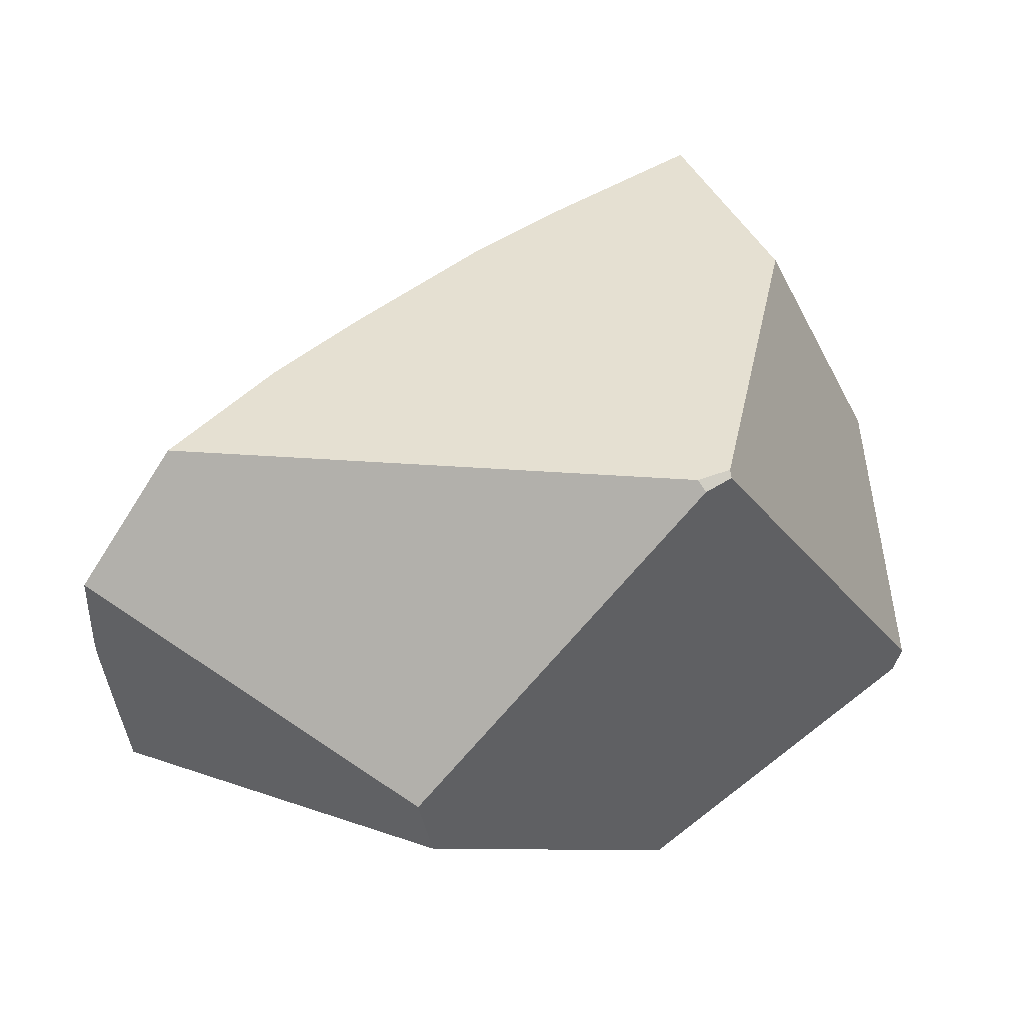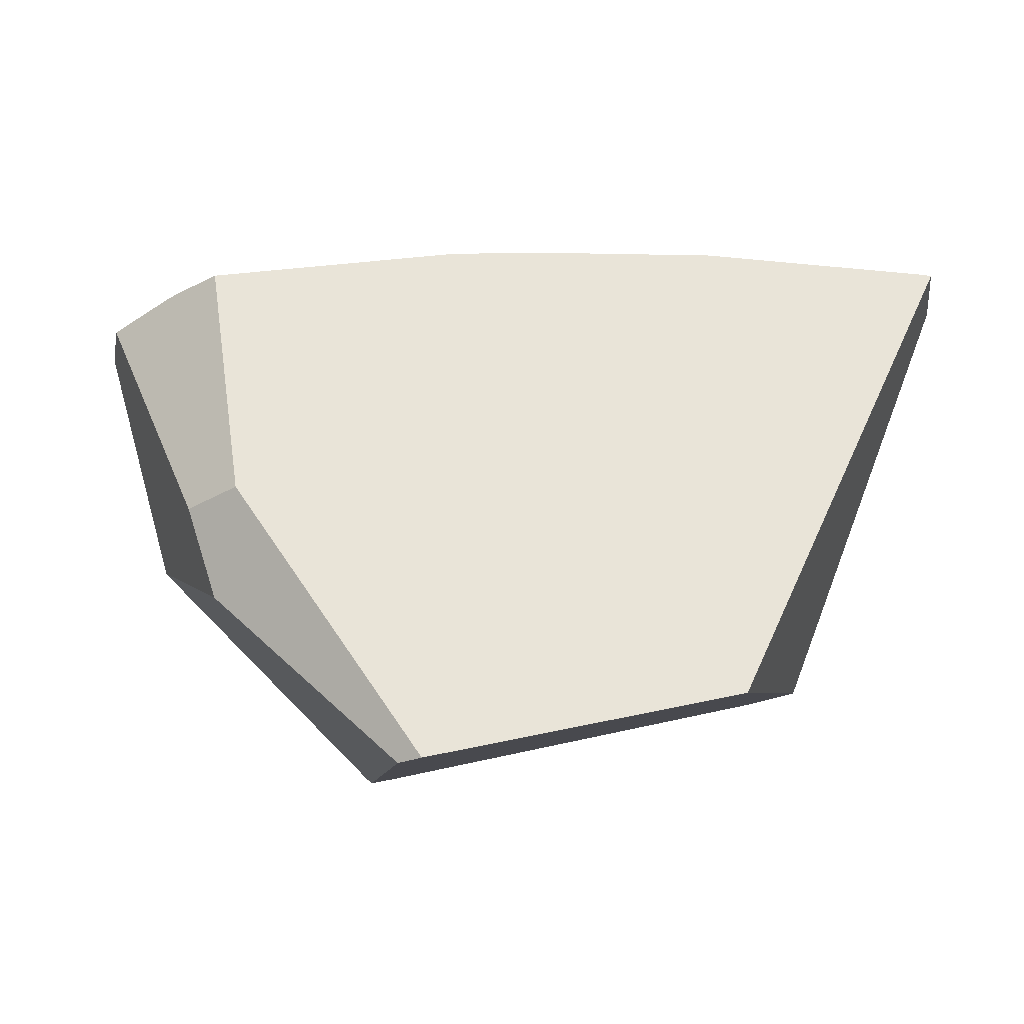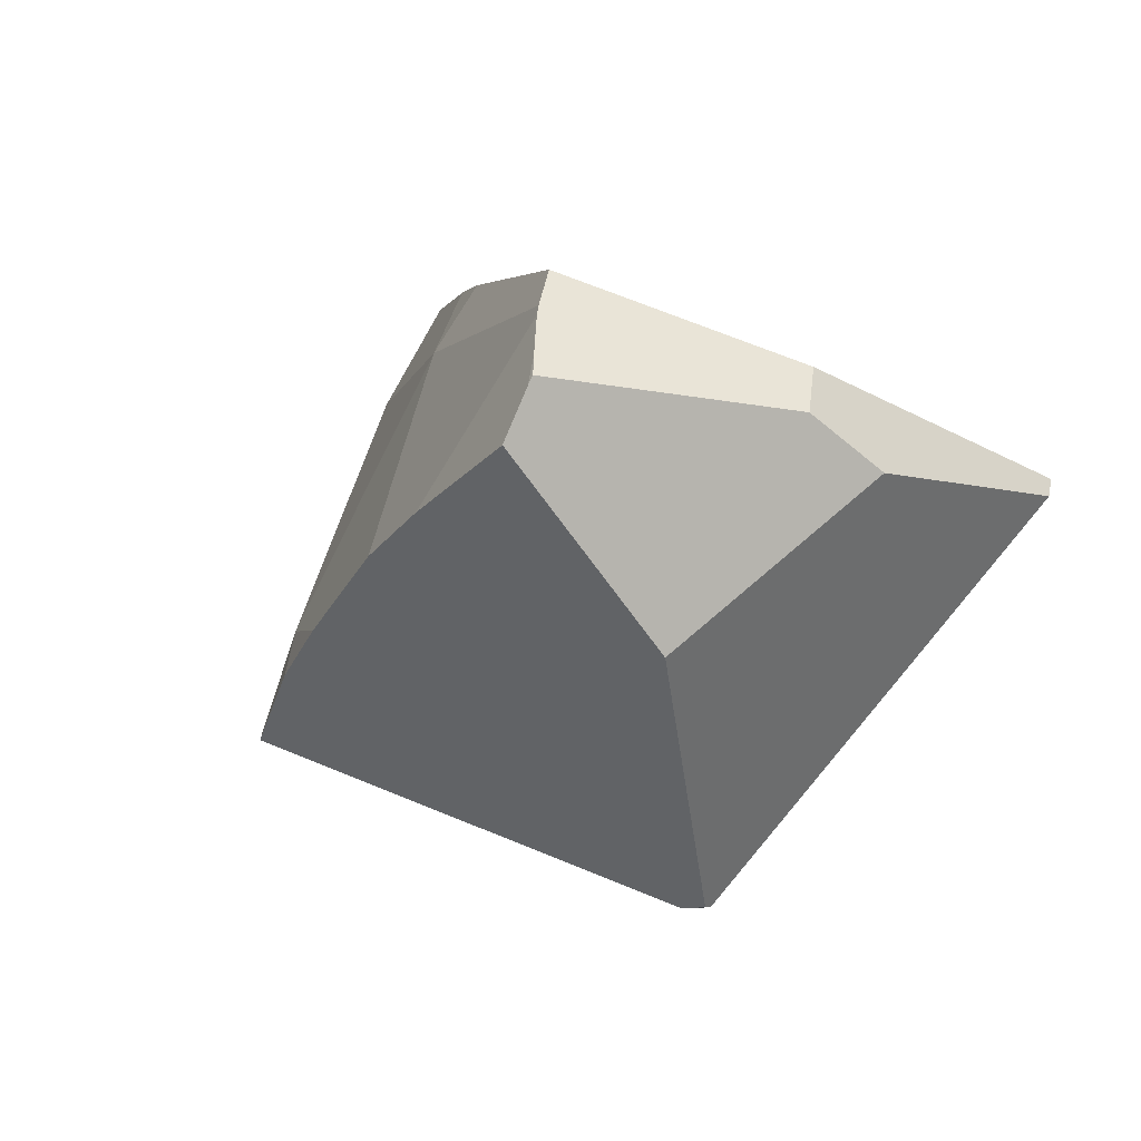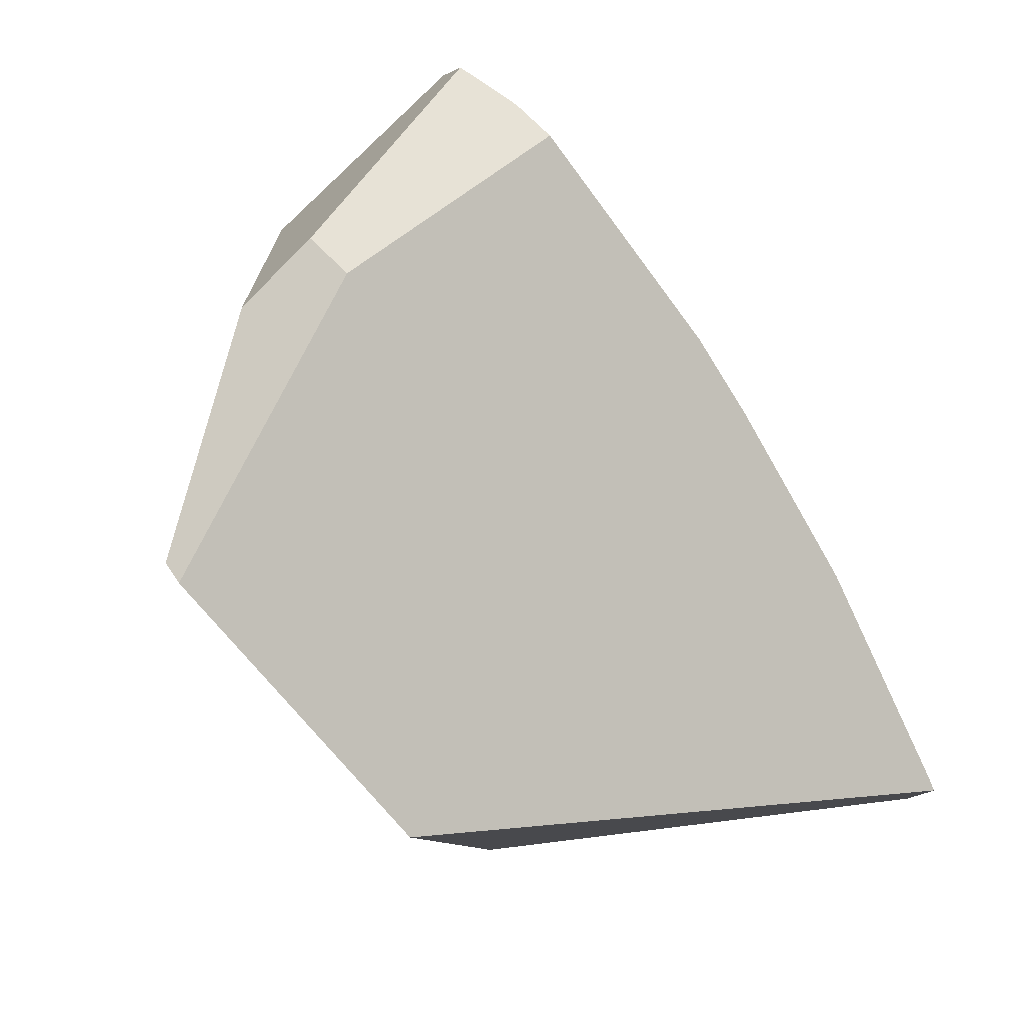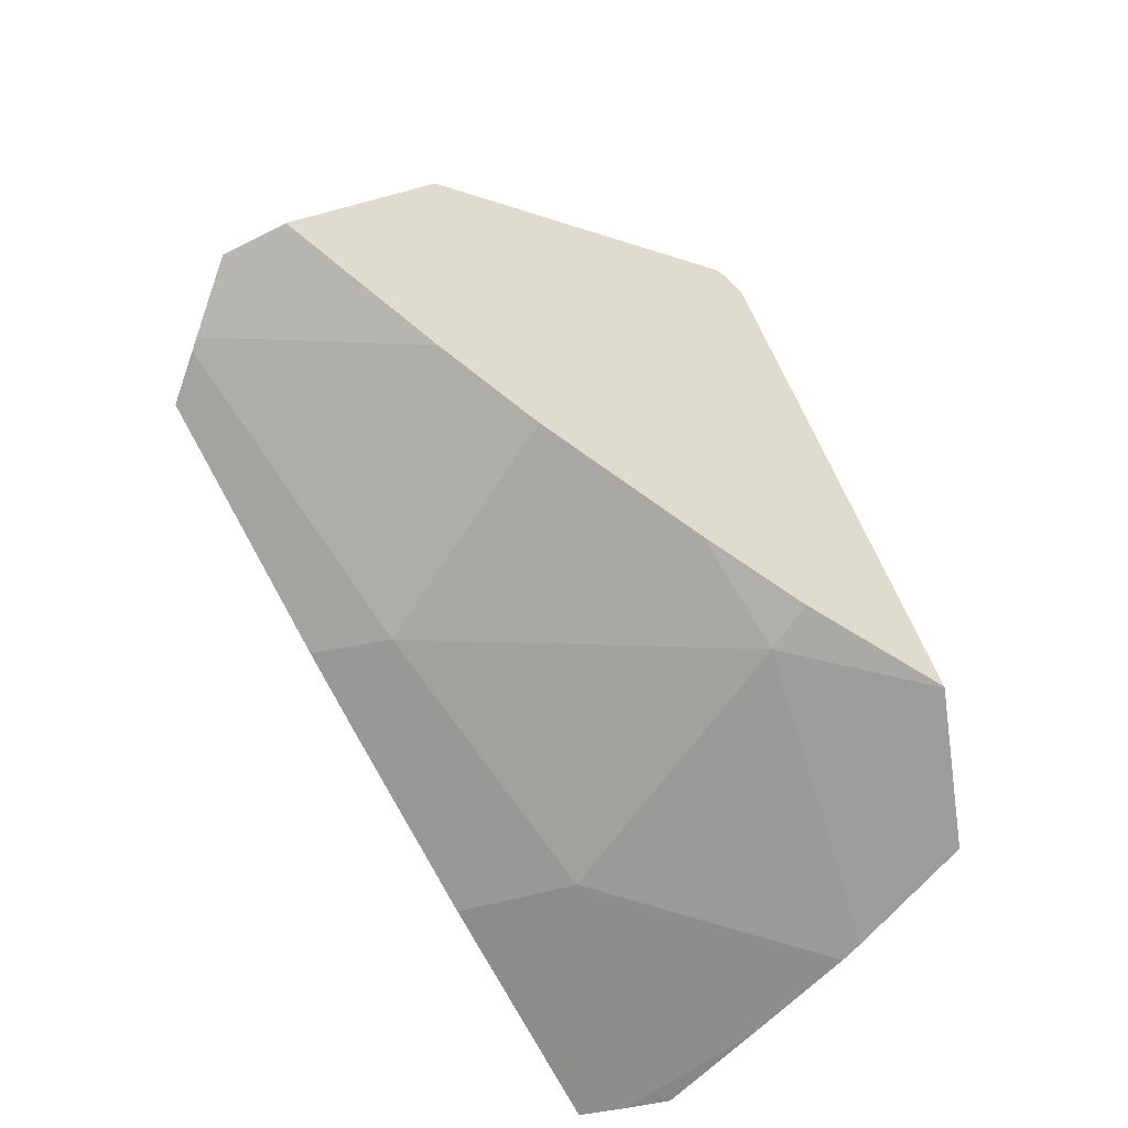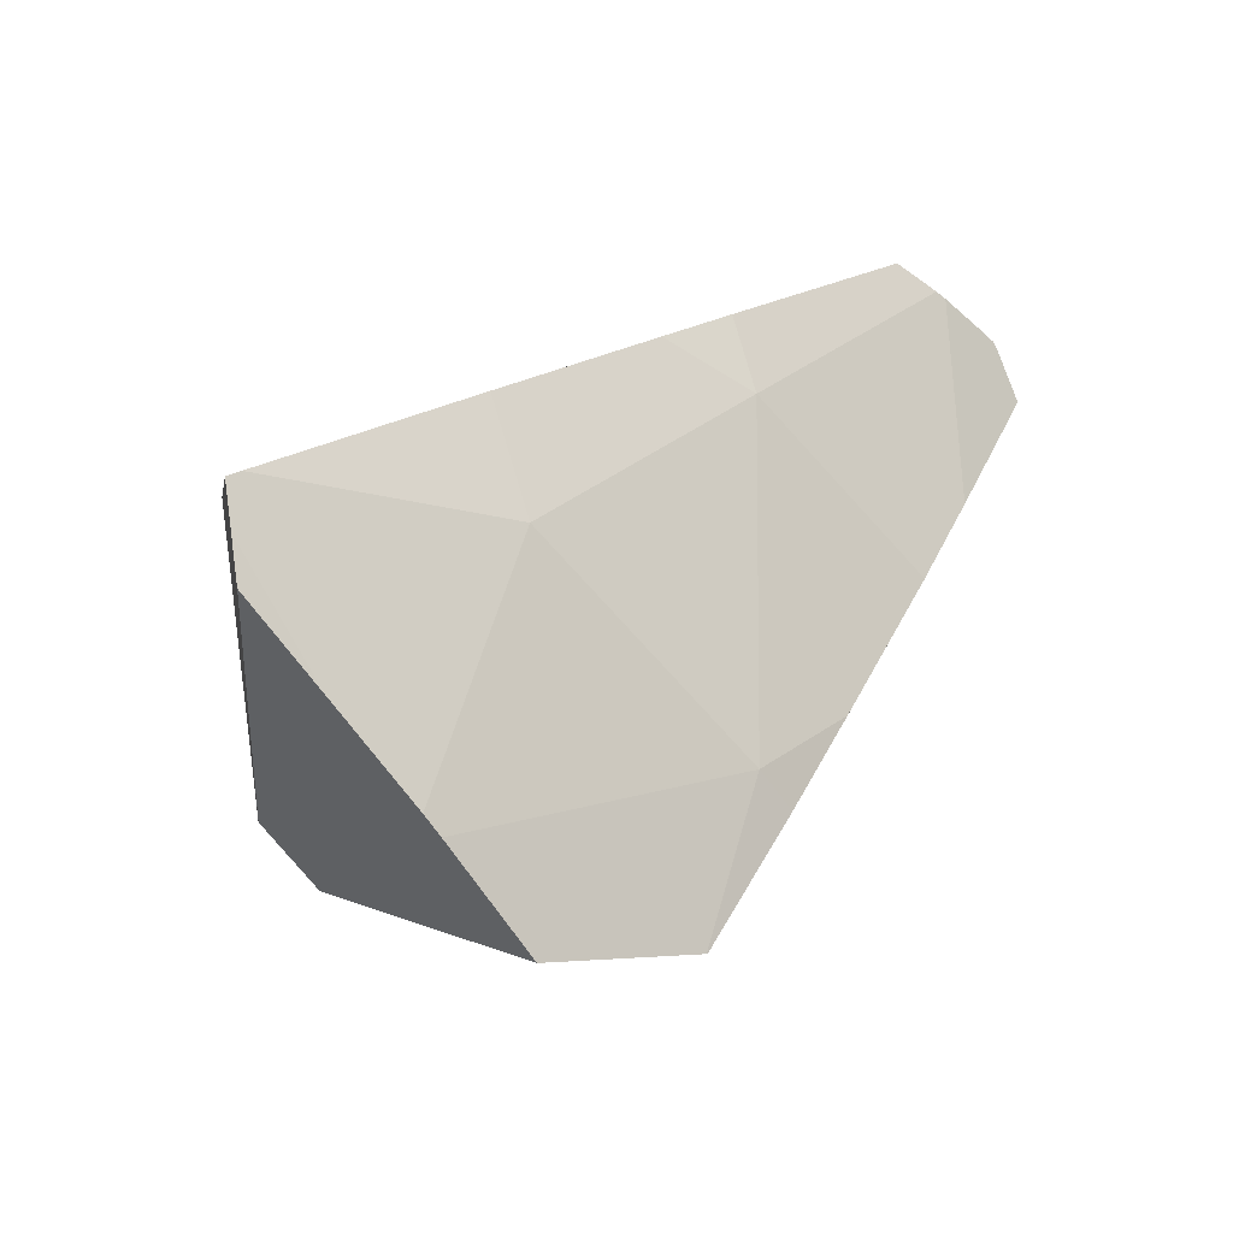
<metadata>
{"format":"obj","ext":"obj","renderer":"f3d","projection":"perspective","resolution":1024,"background":"white","views":[{"elev":5.4,"azim":178.8,"up":"+Y"},{"elev":41.4,"azim":-56.1,"up":"+Z"},{"elev":8.5,"azim":-146.1,"up":"+Z"},{"elev":-20.3,"azim":-32.9,"up":"+Y"},{"elev":53.7,"azim":60.1,"up":"+Y"},{"elev":14.0,"azim":90.9,"up":"+Z"}]}
</metadata>
<code>
g  Instance
v 7.648 -45.64 4.727
v 7.236 -44.74 4.472
v 7.043 -44.88 4.886
v 5.435 -43.38 5.131
v 6.234 -44.05 5.038
v 5.368 -43.22 5.011
v 5.368 -43.22 5.011
v 6.234 -44.05 5.038
v 6.385 -43.96 4.77
v 6.234 -44.05 5.038
v 6.496 -44.3 4.994
v 6.385 -43.96 4.77
v 7.236 -44.74 4.472
v 6.385 -43.96 4.77
v 7.043 -44.88 4.886
v 7.043 -44.88 4.886
v 6.385 -43.96 4.77
v 6.496 -44.3 4.994
v 5.229 -42.95 4.755
v 5.219 -42.97 4.789
v 5.261 -43.03 4.85
v 5.229 -42.95 4.755
v 5.261 -43.03 4.85
v 5.278 -42.87 4.555
v 5.278 -42.87 4.555
v 5.261 -43.03 4.85
v 5.853 -43.14 4.256
v 5.853 -43.14 4.256
v 5.261 -43.03 4.85
v 5.349 -43.18 4.981
v 6.385 -43.96 4.77
v 6.218 -43.32 4.045
v 5.368 -43.22 5.011
v 5.368 -43.22 5.011
v 6.218 -43.32 4.045
v 5.349 -43.18 4.981
v 5.349 -43.18 4.981
v 6.218 -43.32 4.045
v 5.853 -43.14 4.256
v 7.083 -43.84 3.413
v 6.753 -43.63 3.666
v 7.122 -43.96 3.577
v 7.122 -43.96 3.577
v 6.753 -43.63 3.666
v 6.385 -43.96 4.77
v 6.385 -43.96 4.77
v 6.753 -43.63 3.666
v 6.218 -43.32 4.045
v 7.236 -44.74 4.472
v 7.122 -43.96 3.577
v 6.385 -43.96 4.77
v 7.236 -44.74 4.472
v 7.648 -45.64 4.727
v 7.882 -45.06 3.658
v 7.882 -45.06 3.658
v 7.648 -45.64 4.727
v 7.857 -45.37 4.042
v 7.857 -45.37 4.042
v 7.648 -45.64 4.727
v 7.76 -45.67 4.55
v 7.76 -45.67 4.55
v 7.648 -45.64 4.727
v 7.684 -45.69 4.716
v 7.76 -45.67 4.55
v 7.831 -45.64 4.384
v 7.857 -45.37 4.042
v 7.122 -43.96 3.577
v 7.236 -44.74 4.472
v 7.88 -45 3.577
v 7.88 -45 3.577
v 7.236 -44.74 4.472
v 7.882 -45.06 3.658
v 7.083 -43.84 3.413
v 7.122 -43.96 3.577
v 7.485 -44.14 3.035
v 7.485 -44.14 3.035
v 7.122 -43.96 3.577
v 7.488 -44.14 3.036
v 7.849 -44.7 3.139
v 7.488 -44.14 3.036
v 7.88 -45 3.577
v 7.88 -45 3.577
v 7.488 -44.14 3.036
v 7.122 -43.96 3.577
v 5.251 -44.19 2.629
v 4.931 -43.37 3.782
v 5.38 -44.23 2.594
v 5.38 -44.23 2.594
v 4.931 -43.37 3.782
v 7.485 -44.14 3.035
v 7.485 -44.14 3.035
v 4.931 -43.37 3.782
v 7.083 -43.84 3.413
v 7.083 -43.84 3.413
v 4.931 -43.37 3.782
v 6.753 -43.63 3.666
v 6.753 -43.63 3.666
v 4.931 -43.37 3.782
v 6.218 -43.32 4.045
v 6.218 -43.32 4.045
v 4.931 -43.37 3.782
v 5.853 -43.14 4.256
v 5.853 -43.14 4.256
v 4.931 -43.37 3.782
v 5.278 -42.87 4.555
v 4.303 -45.24 4.278
v 4.27 -45.15 4.221
v 5.392 -46.07 4.179
v 5.392 -46.07 4.179
v 4.27 -45.15 4.221
v 6.42 -45.81 3.144
v 6.42 -45.81 3.144
v 4.27 -45.15 4.221
v 6.476 -45.58 2.891
v 6.476 -45.58 2.891
v 4.27 -45.15 4.221
v 5.348 -44.28 2.589
v 5.348 -44.28 2.589
v 4.27 -45.15 4.221
v 5.245 -44.22 2.622
v 5.38 -44.23 2.594
v 7.485 -44.14 3.035
v 5.348 -44.28 2.589
v 5.348 -44.28 2.589
v 7.485 -44.14 3.035
v 6.476 -45.58 2.891
v 6.476 -45.58 2.891
v 7.485 -44.14 3.035
v 7.849 -44.7 3.139
v 7.849 -44.7 3.139
v 7.485 -44.14 3.035
v 7.488 -44.14 3.036
v 7.88 -45 3.577
v 7.882 -45.06 3.658
v 7.849 -44.7 3.139
v 7.849 -44.7 3.139
v 7.882 -45.06 3.658
v 6.476 -45.58 2.891
v 6.476 -45.58 2.891
v 7.882 -45.06 3.658
v 6.42 -45.81 3.144
v 6.42 -45.81 3.144
v 7.882 -45.06 3.658
v 7.831 -45.64 4.384
v 7.831 -45.64 4.384
v 7.882 -45.06 3.658
v 7.857 -45.37 4.042
v 5.251 -44.19 2.629
v 5.38 -44.23 2.594
v 5.245 -44.22 2.622
v 5.245 -44.22 2.622
v 5.38 -44.23 2.594
v 5.348 -44.28 2.589
v 4.27 -45.15 4.221
v 4.458 -44.1 4.397
v 5.245 -44.22 2.622
v 5.245 -44.22 2.622
v 4.458 -44.1 4.397
v 5.251 -44.19 2.629
v 5.251 -44.19 2.629
v 4.458 -44.1 4.397
v 4.931 -43.37 3.782
v 5.219 -42.97 4.789
v 5.229 -42.95 4.755
v 4.632 -43.85 4.627
v 4.632 -43.85 4.627
v 5.229 -42.95 4.755
v 4.458 -44.1 4.397
v 4.458 -44.1 4.397
v 5.229 -42.95 4.755
v 4.931 -43.37 3.782
v 4.931 -43.37 3.782
v 5.229 -42.95 4.755
v 5.278 -42.87 4.555
v 5.435 -43.38 5.131
v 5.368 -43.22 5.011
v 4.72 -44.04 4.775
v 4.72 -44.04 4.775
v 5.368 -43.22 5.011
v 4.632 -43.85 4.627
v 4.632 -43.85 4.627
v 5.368 -43.22 5.011
v 5.219 -42.97 4.789
v 5.219 -42.97 4.789
v 5.368 -43.22 5.011
v 5.261 -43.03 4.85
v 5.261 -43.03 4.85
v 5.368 -43.22 5.011
v 5.349 -43.18 4.981
v 6.42 -45.81 3.144
v 7.831 -45.64 4.384
v 5.392 -46.07 4.179
v 5.392 -46.07 4.179
v 7.831 -45.64 4.384
v 7.684 -45.69 4.716
v 7.684 -45.69 4.716
v 7.831 -45.64 4.384
v 7.76 -45.67 4.55
v 5.392 -46.07 4.179
v 7.684 -45.69 4.716
v 4.303 -45.24 4.278
v 4.303 -45.24 4.278
v 7.684 -45.69 4.716
v 4.72 -44.04 4.775
v 4.72 -44.04 4.775
v 7.684 -45.69 4.716
v 5.435 -43.38 5.131
v 5.435 -43.38 5.131
v 7.684 -45.69 4.716
v 6.234 -44.05 5.038
v 6.234 -44.05 5.038
v 7.684 -45.69 4.716
v 6.496 -44.3 4.994
v 6.496 -44.3 4.994
v 7.684 -45.69 4.716
v 7.043 -44.88 4.886
v 7.043 -44.88 4.886
v 7.684 -45.69 4.716
v 7.648 -45.64 4.727
v 4.632 -43.85 4.627
v 4.458 -44.1 4.397
v 4.72 -44.04 4.775
v 4.72 -44.04 4.775
v 4.458 -44.1 4.397
v 4.303 -45.24 4.278
v 4.303 -45.24 4.278
v 4.458 -44.1 4.397
v 4.27 -45.15 4.221
f 1 2 3
f 4 5 6
f 7 8 9
f 10 11 12
f 13 14 15
f 16 17 18
f 19 20 21
f 22 23 24
f 25 26 27
f 28 29 30
f 31 32 33
f 34 35 36
f 37 38 39
f 40 41 42
f 43 44 45
f 46 47 48
f 49 50 51
f 52 53 54
f 55 56 57
f 58 59 60
f 61 62 63
f 64 65 66
f 67 68 69
f 70 71 72
f 73 74 75
f 76 77 78
f 79 80 81
f 82 83 84
f 85 86 87
f 88 89 90
f 91 92 93
f 94 95 96
f 97 98 99
f 100 101 102
f 103 104 105
f 106 107 108
f 109 110 111
f 112 113 114
f 115 116 117
f 118 119 120
f 121 122 123
f 124 125 126
f 127 128 129
f 130 131 132
f 133 134 135
f 136 137 138
f 139 140 141
f 142 143 144
f 145 146 147
f 148 149 150
f 151 152 153
f 154 155 156
f 157 158 159
f 160 161 162
f 163 164 165
f 166 167 168
f 169 170 171
f 172 173 174
f 175 176 177
f 178 179 180
f 181 182 183
f 184 185 186
f 187 188 189
f 190 191 192
f 193 194 195
f 196 197 198
f 199 200 201
f 202 203 204
f 205 206 207
f 208 209 210
f 211 212 213
f 214 215 216
f 217 218 219
f 220 221 222
f 223 224 225
f 226 227 228

</code>
